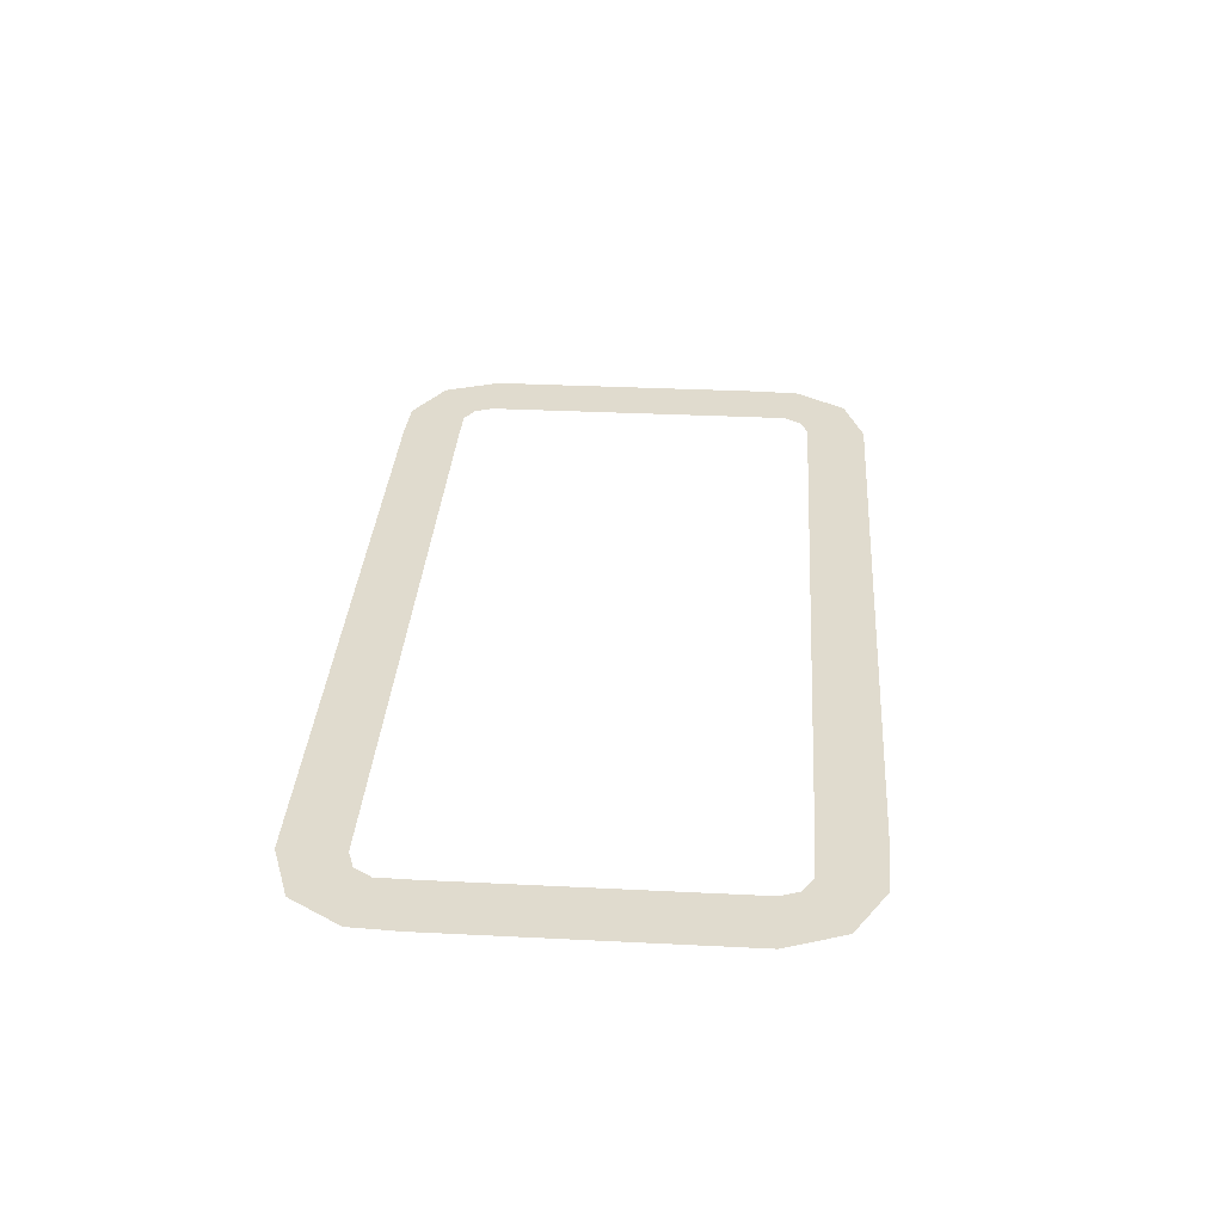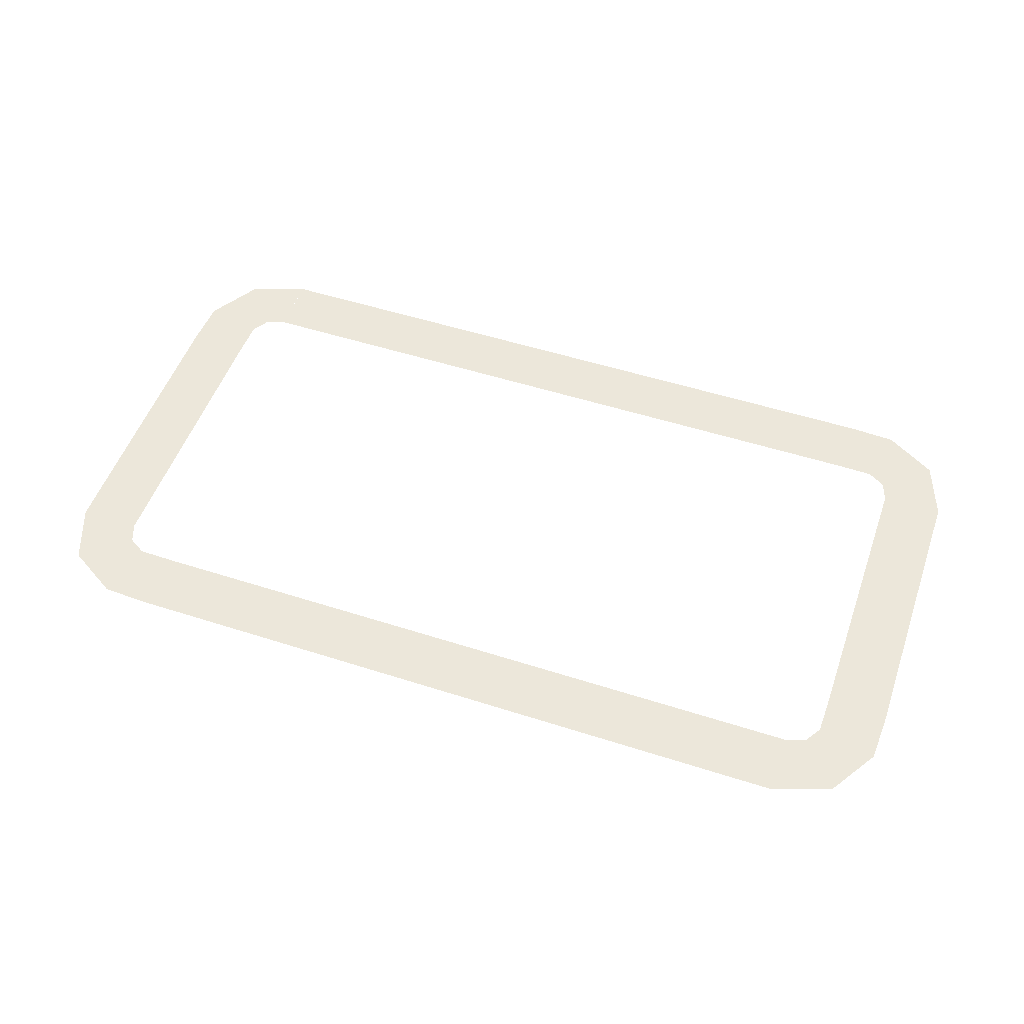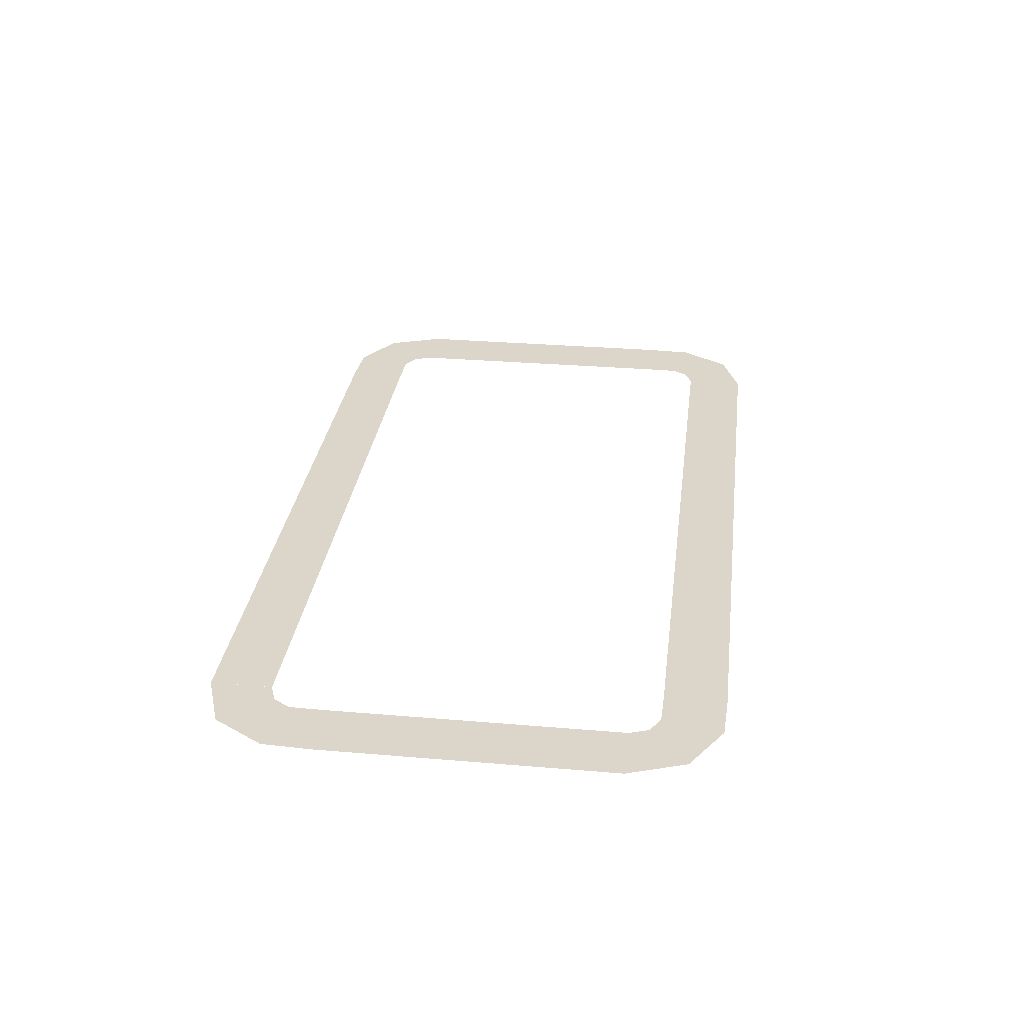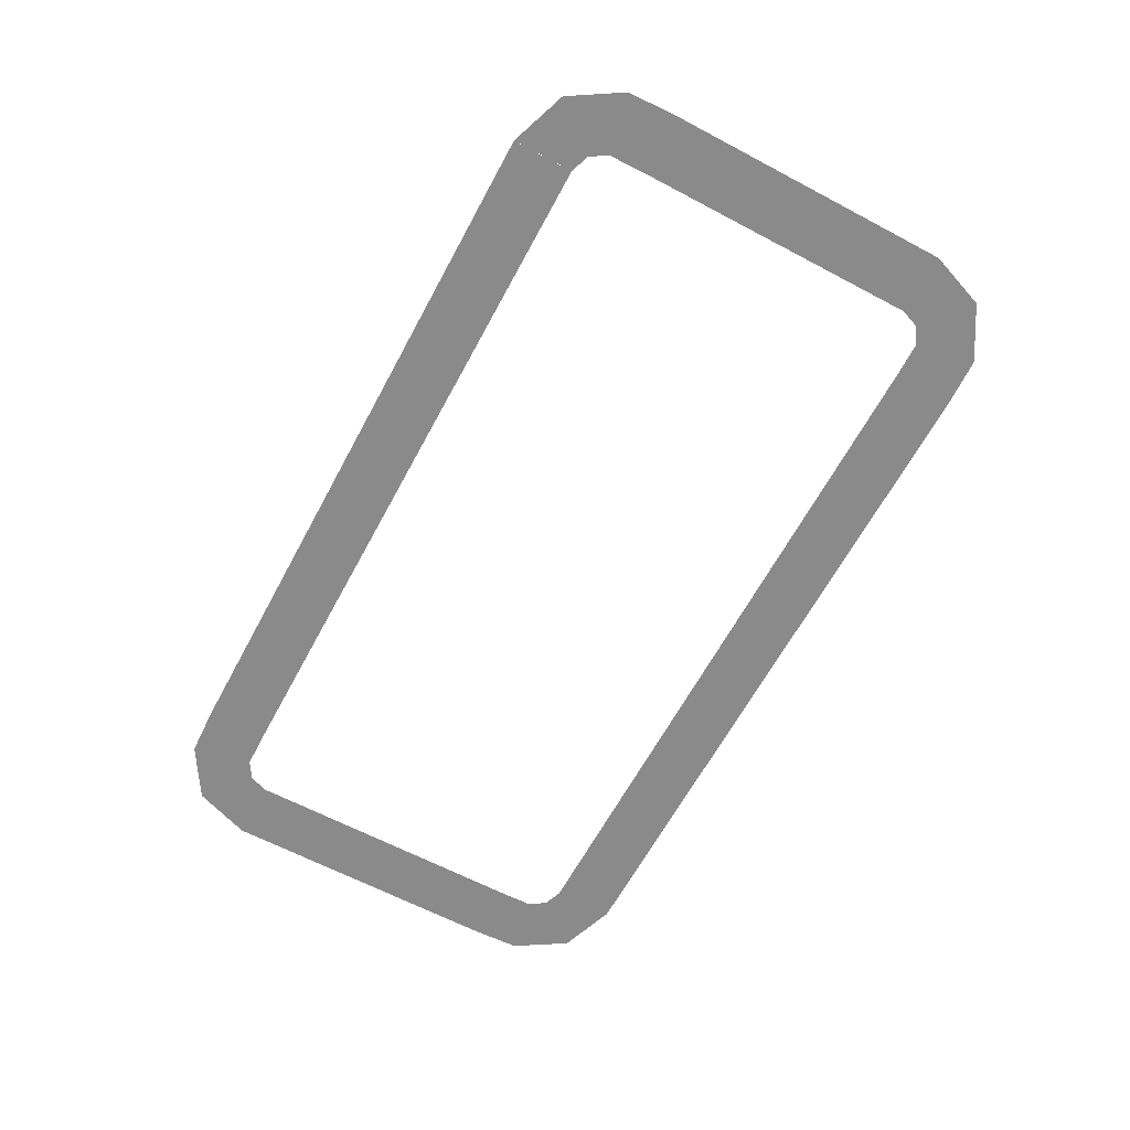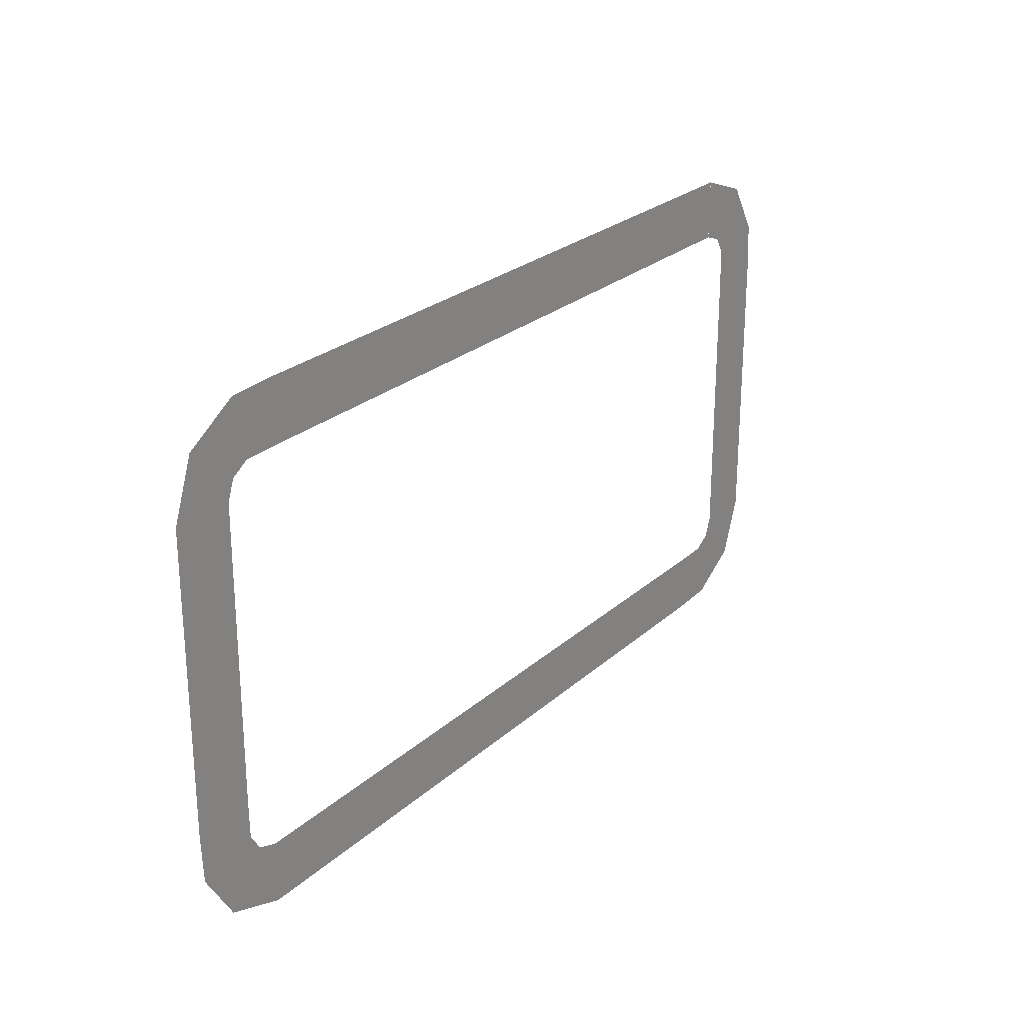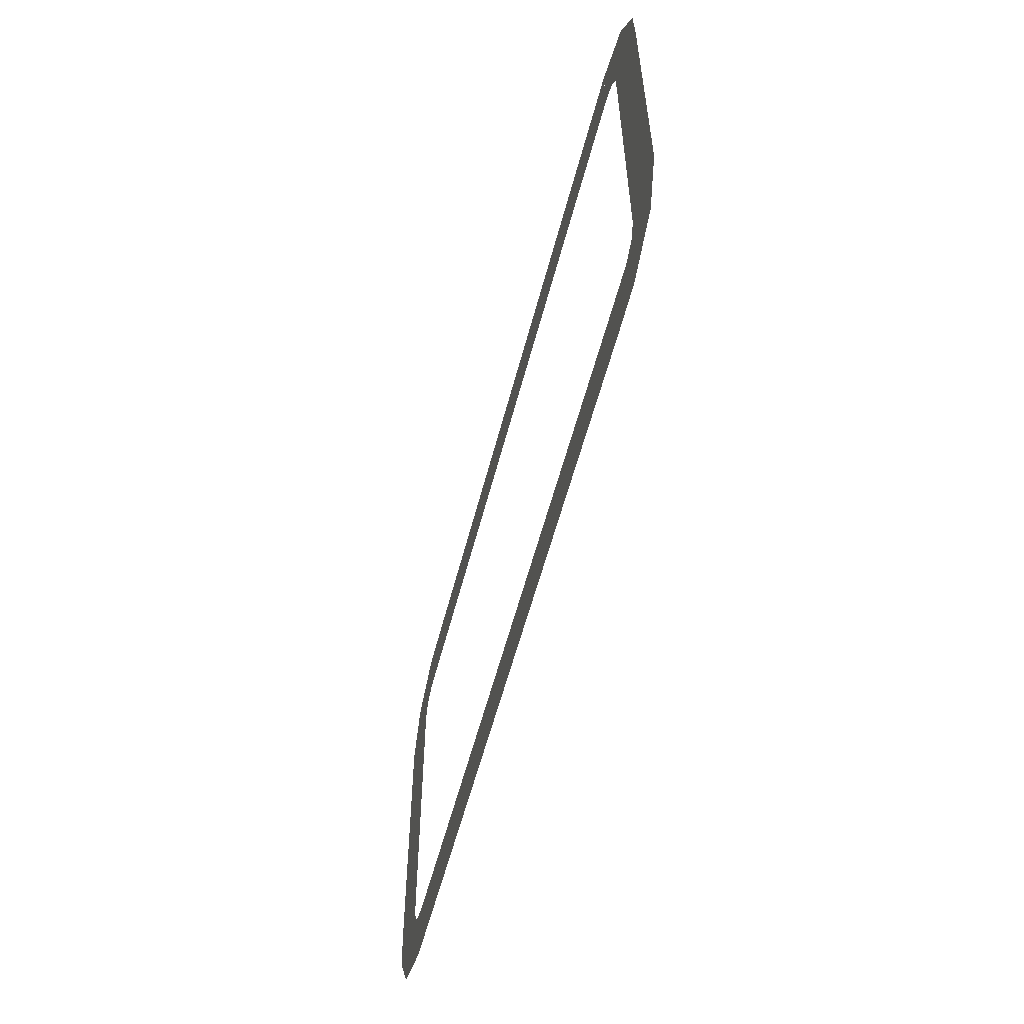
<metadata>
{"format":"obj","ext":"obj","renderer":"f3d","projection":"perspective","resolution":1024,"background":"white","views":[{"elev":33.7,"azim":93.9,"up":"+Z"},{"elev":52.0,"azim":19.2,"up":"+Z"},{"elev":30.0,"azim":-82.9,"up":"+Z"},{"elev":-63.5,"azim":-118.2,"up":"+Z"},{"elev":25.0,"azim":125.5,"up":"+Y"},{"elev":-57.4,"azim":-104.5,"up":"+Y"}]}
</metadata>
<code>
v -0.2661 0.155 -1.093e-09
v -0.2661 0.205 1.093e-09
v -0.3 0.155 -1.093e-09
v -0.3 0.205 1.093e-09
v -0.2322 0.205 1.093e-09
v -0.2322 0.155 -1.093e-09
v -0.1983 0.205 1.093e-09
v -0.1983 0.155 -1.093e-09
v -0.1644 0.205 1.093e-09
v -0.1644 0.155 -1.093e-09
v -0.1305 0.205 1.093e-09
v -0.1305 0.155 -1.093e-09
v -0.09659 0.205 1.093e-09
v -0.09659 0.155 -1.093e-09
v -0.0627 0.205 1.093e-09
v -0.0627 0.155 -1.093e-09
v -0.0288 0.205 1.093e-09
v -0.0288 0.155 -1.093e-09
v 0.005095 0.205 1.093e-09
v 0.005095 0.155 -1.093e-09
v 0.03899 0.205 1.093e-09
v 0.03899 0.155 -1.093e-09
v 0.07289 0.205 1.093e-09
v 0.07289 0.155 -1.093e-09
v 0.1068 0.205 1.093e-09
v 0.1068 0.155 -1.093e-09
v 0.1407 0.205 1.093e-09
v 0.1407 0.155 -1.093e-09
v 0.1746 0.205 1.093e-09
v 0.1746 0.155 -1.093e-09
v 0.2085 0.205 1.093e-09
v 0.2085 0.155 -1.093e-09
v 0.2424 0.205 1.093e-09
v 0.2424 0.155 -1.093e-09
v 0.2763 0.205 1.093e-09
v 0.2763 0.155 -1.093e-09
v 0.3156 0.2034 1.093e-09
v 0.3052 0.1545 -1.093e-09
v 0.3578 0.1778 1.093e-09
v 0.3193 0.1459 -1.093e-09
v 0.375 0.1308 1.093e-09
v 0.325 0.1303 -1.093e-09
v 0.375 0.09661 1.093e-09
v 0.325 0.09661 -1.093e-09
v 0.375 0.06271 1.093e-09
v 0.325 0.06271 -1.093e-09
v 0.375 0.02882 1.093e-09
v 0.325 0.02882 -1.093e-09
v 0.375 -0.005081 1.093e-09
v 0.325 -0.005081 -1.093e-09
v 0.375 -0.03898 1.093e-09
v 0.325 -0.03898 -1.093e-09
v 0.375 -0.07287 1.093e-09
v 0.325 -0.07287 -1.093e-09
v 0.375 -0.1068 1.093e-09
v 0.325 -0.1068 -1.093e-09
v 0.3732 -0.1464 1.093e-09
v 0.3244 -0.1355 -1.093e-09
v 0.3472 -0.1883 1.093e-09
v 0.3157 -0.1494 -1.093e-09
v 0.3 -0.205 1.093e-09
v 0.3 -0.155 -1.093e-09
v 0.2661 -0.205 1.093e-09
v 0.2661 -0.155 -1.093e-09
v 0.2322 -0.205 1.093e-09
v 0.2322 -0.155 -1.093e-09
v 0.1983 -0.205 1.093e-09
v 0.1983 -0.155 -1.093e-09
v 0.1644 -0.205 1.093e-09
v 0.1644 -0.155 -1.093e-09
v 0.1305 -0.205 1.093e-09
v 0.1305 -0.155 -1.093e-09
v 0.09662 -0.205 1.093e-09
v 0.09662 -0.155 -1.093e-09
v 0.06273 -0.205 1.093e-09
v 0.06273 -0.155 -1.093e-09
v 0.02883 -0.205 1.093e-09
v 0.02883 -0.155 -1.093e-09
v -0.005067 -0.205 1.093e-09
v -0.005067 -0.155 -1.093e-09
v -0.03896 -0.205 1.093e-09
v -0.03896 -0.155 -1.093e-09
v -0.07286 -0.205 1.093e-09
v -0.07286 -0.155 -1.093e-09
v -0.1068 -0.205 1.093e-09
v -0.1068 -0.155 -1.093e-09
v -0.1407 -0.205 1.093e-09
v -0.1407 -0.155 -1.093e-09
v -0.1745 -0.205 1.093e-09
v -0.1745 -0.155 -1.093e-09
v -0.2084 -0.205 1.093e-09
v -0.2084 -0.155 -1.093e-09
v -0.2423 -0.205 1.093e-09
v -0.2423 -0.155 -1.093e-09
v -0.2762 -0.205 1.093e-09
v -0.2762 -0.155 -1.093e-09
v -0.3156 -0.2034 1.093e-09
v -0.3052 -0.1545 -1.093e-09
v -0.3578 -0.1778 1.093e-09
v -0.3193 -0.1459 -1.093e-09
v -0.375 -0.1308 1.093e-09
v -0.325 -0.1303 -1.093e-09
v -0.375 -0.09664 1.093e-09
v -0.325 -0.09664 -1.093e-09
v -0.375 -0.06274 1.093e-09
v -0.325 -0.06274 -1.093e-09
v -0.375 -0.02884 1.093e-09
v -0.325 -0.02884 -1.093e-09
v -0.375 0.005053 1.093e-09
v -0.325 0.005053 -1.093e-09
v -0.375 0.03895 1.093e-09
v -0.325 0.03895 -1.093e-09
v -0.375 0.07285 1.093e-09
v -0.325 0.07285 -1.093e-09
v -0.375 0.1067 1.093e-09
v -0.325 0.1067 -1.093e-09
v -0.3732 0.1463 1.093e-09
v -0.3244 0.1355 -1.093e-09
v -0.3473 0.1882 1.093e-09
v -0.3157 0.1494 -1.093e-09
v -0.3 0.205 1.093e-09
v -0.3 0.155 -1.093e-09
g kuang_1
f 3 2 1
f 2 3 4
f 5 1 2
f 1 5 6
f 7 6 5
f 6 7 8
f 9 8 7
f 8 9 10
f 11 10 9
f 10 11 12
f 13 12 11
f 12 13 14
f 15 14 13
f 14 15 16
f 17 16 15
f 16 17 18
f 19 18 17
f 18 19 20
f 21 20 19
f 20 21 22
f 23 22 21
f 22 23 24
f 25 24 23
f 24 25 26
f 27 26 25
f 26 27 28
f 29 28 27
f 28 29 30
f 31 30 29
f 30 31 32
f 33 32 31
f 32 33 34
f 35 34 33
f 34 35 36
f 37 36 35
f 36 37 38
f 39 38 37
f 38 39 40
f 41 40 39
f 40 41 42
f 43 42 41
f 42 43 44
f 45 44 43
f 44 45 46
f 47 46 45
f 46 47 48
f 49 48 47
f 48 49 50
f 51 50 49
f 50 51 52
f 53 52 51
f 52 53 54
f 55 54 53
f 54 55 56
f 57 56 55
f 56 57 58
f 59 58 57
f 58 59 60
f 61 60 59
f 60 61 62
f 63 62 61
f 62 63 64
f 65 64 63
f 64 65 66
f 67 66 65
f 66 67 68
f 69 68 67
f 68 69 70
f 71 70 69
f 70 71 72
f 73 72 71
f 72 73 74
f 75 74 73
f 74 75 76
f 77 76 75
f 76 77 78
f 79 78 77
f 78 79 80
f 81 80 79
f 80 81 82
f 83 82 81
f 82 83 84
f 85 84 83
f 84 85 86
f 87 86 85
f 86 87 88
f 89 88 87
f 88 89 90
f 91 90 89
f 90 91 92
f 93 92 91
f 92 93 94
f 95 94 93
f 94 95 96
f 97 96 95
f 96 97 98
f 99 98 97
f 98 99 100
f 101 100 99
f 100 101 102
f 103 102 101
f 102 103 104
f 105 104 103
f 104 105 106
f 107 106 105
f 106 107 108
f 109 108 107
f 108 109 110
f 111 110 109
f 110 111 112
f 113 112 111
f 112 113 114
f 115 114 113
f 114 115 116
f 117 116 115
f 116 117 118
f 119 118 117
f 118 119 120
f 121 120 119
f 120 121 122

</code>
